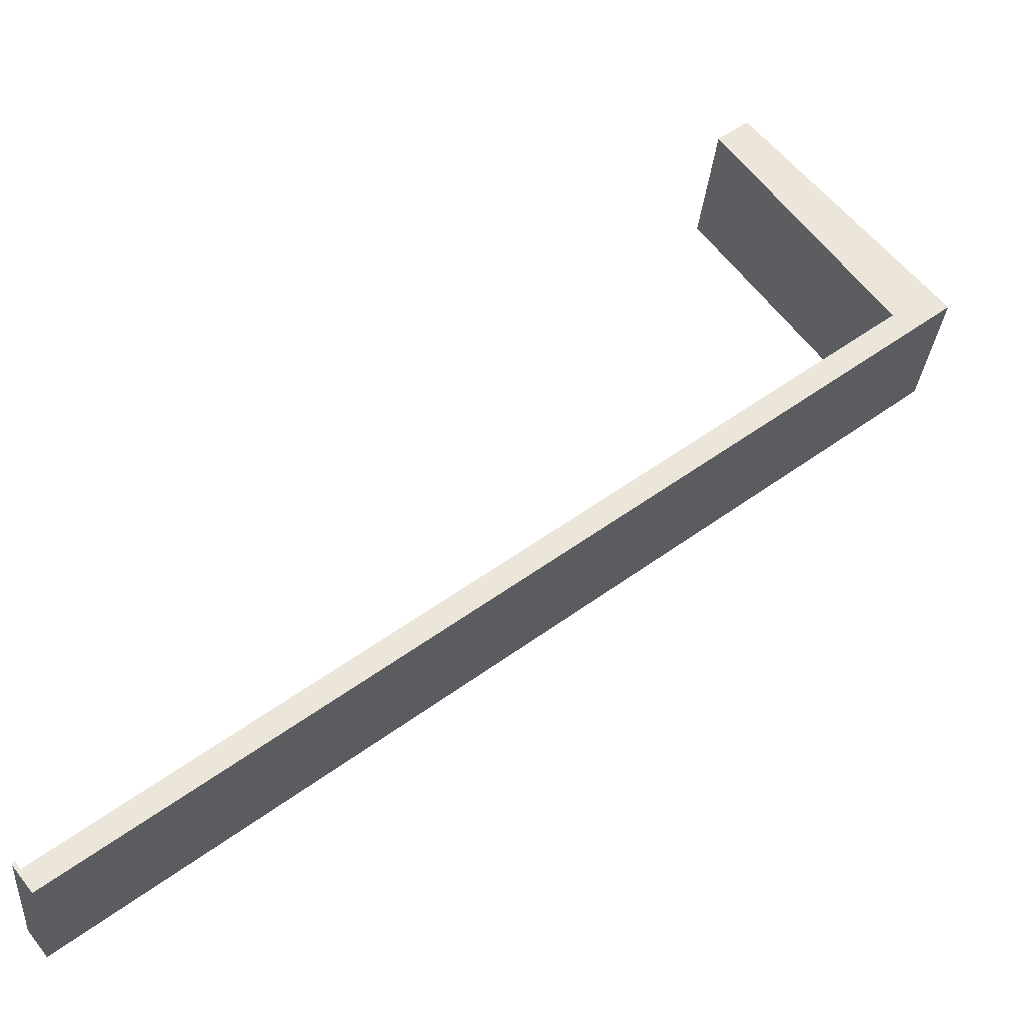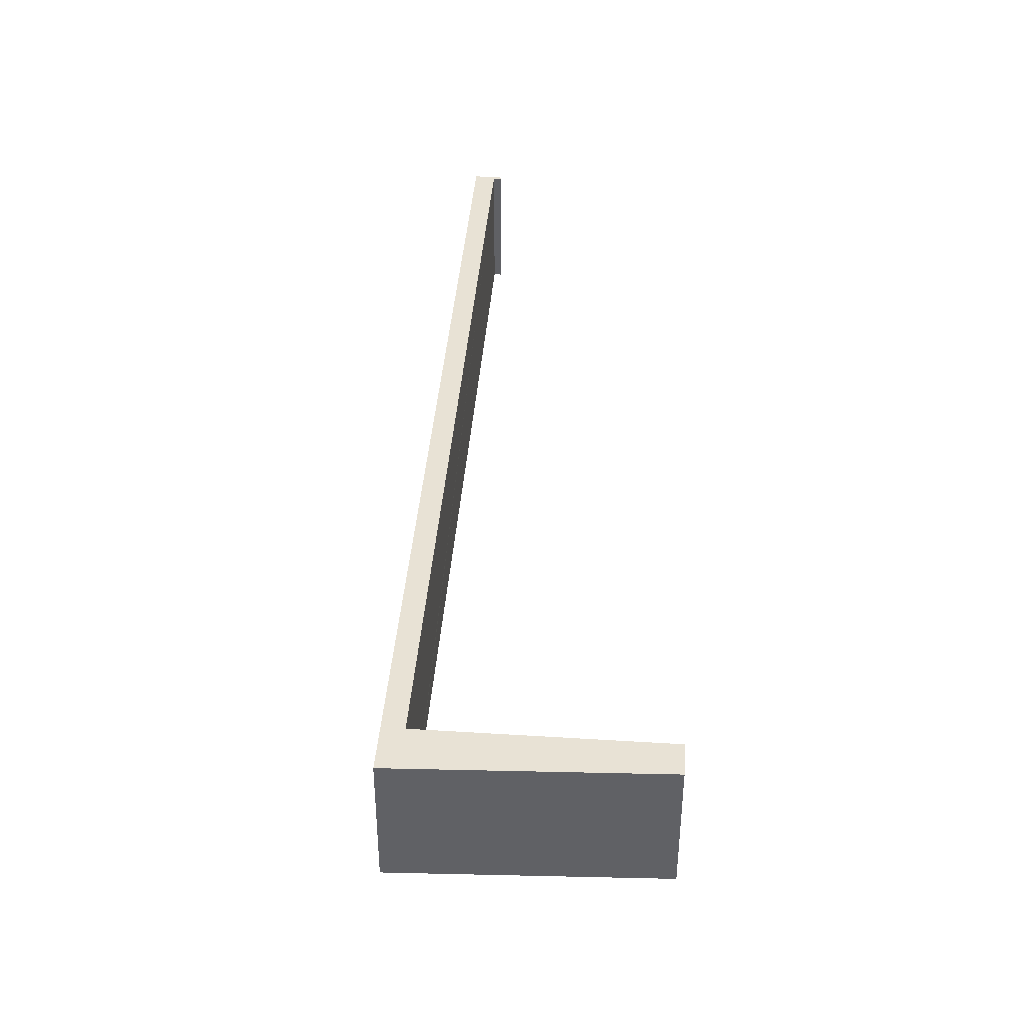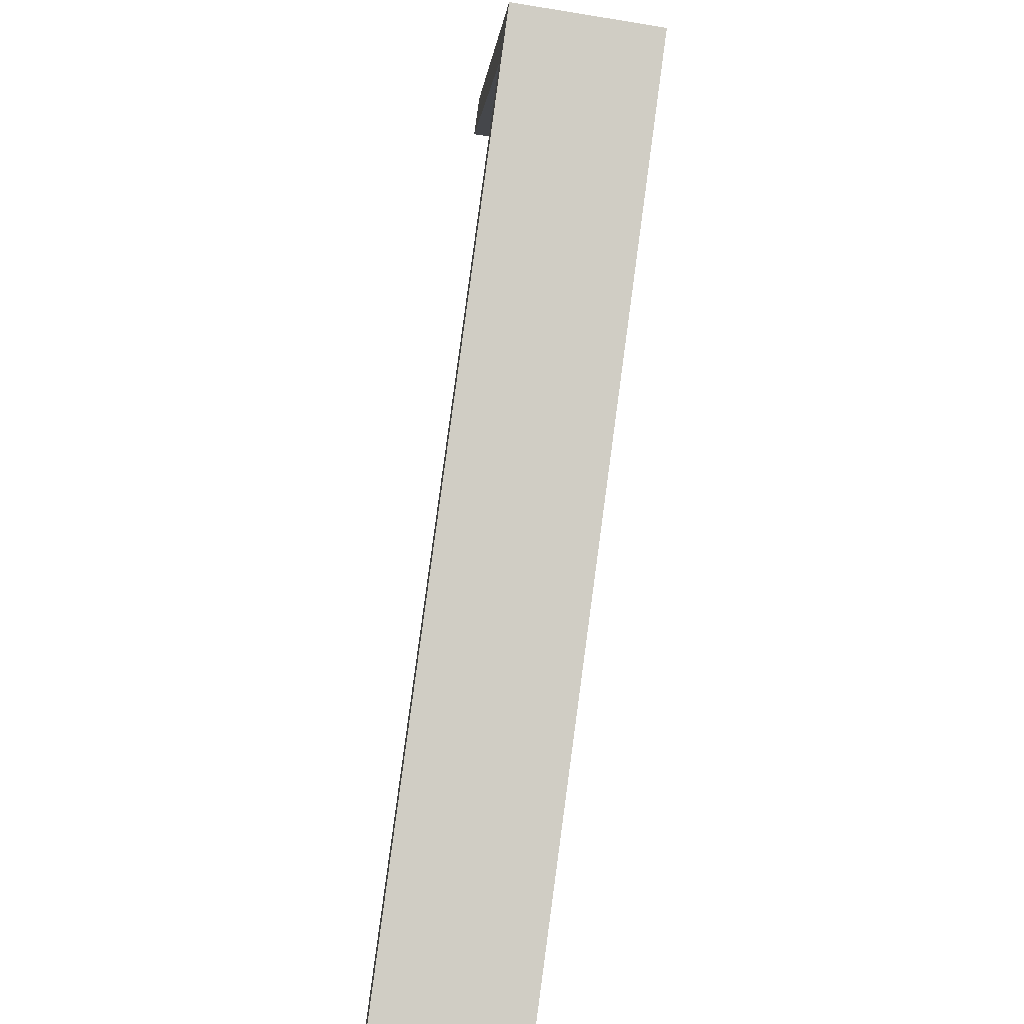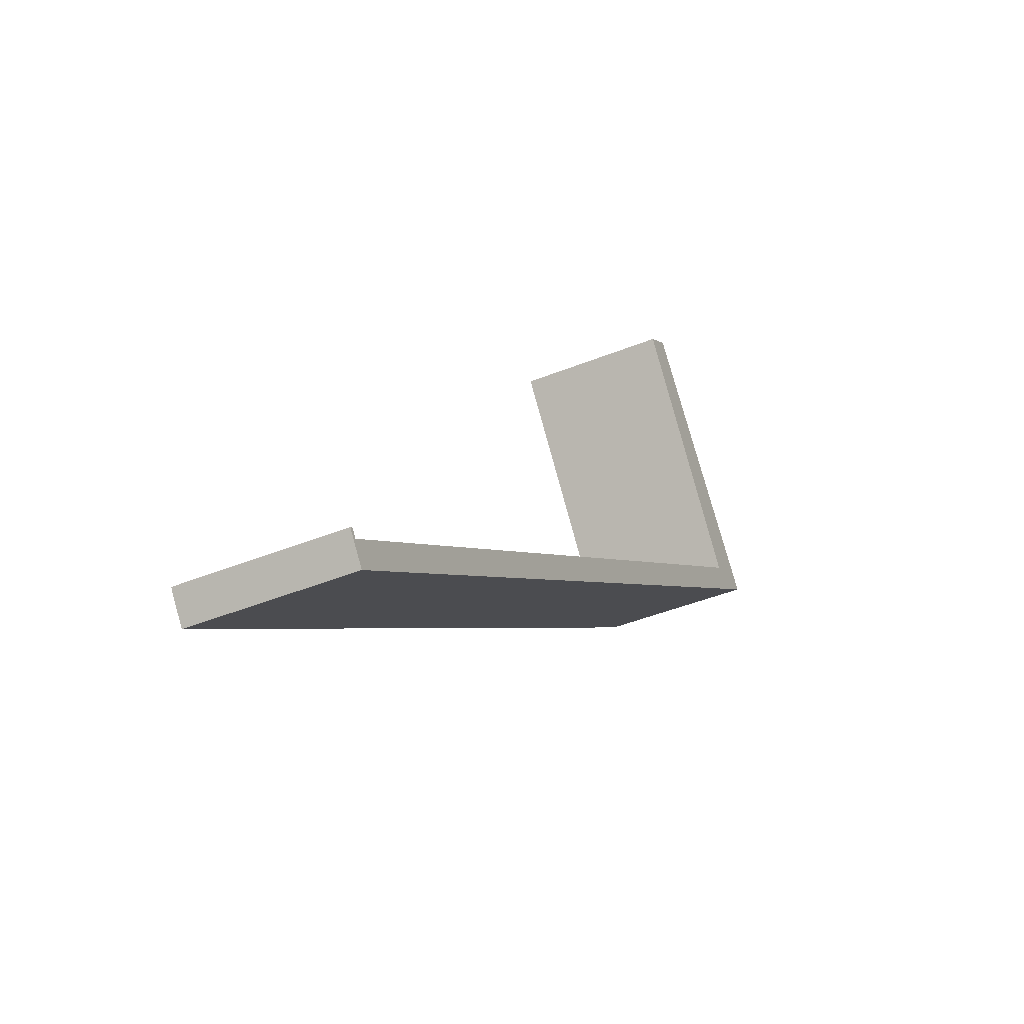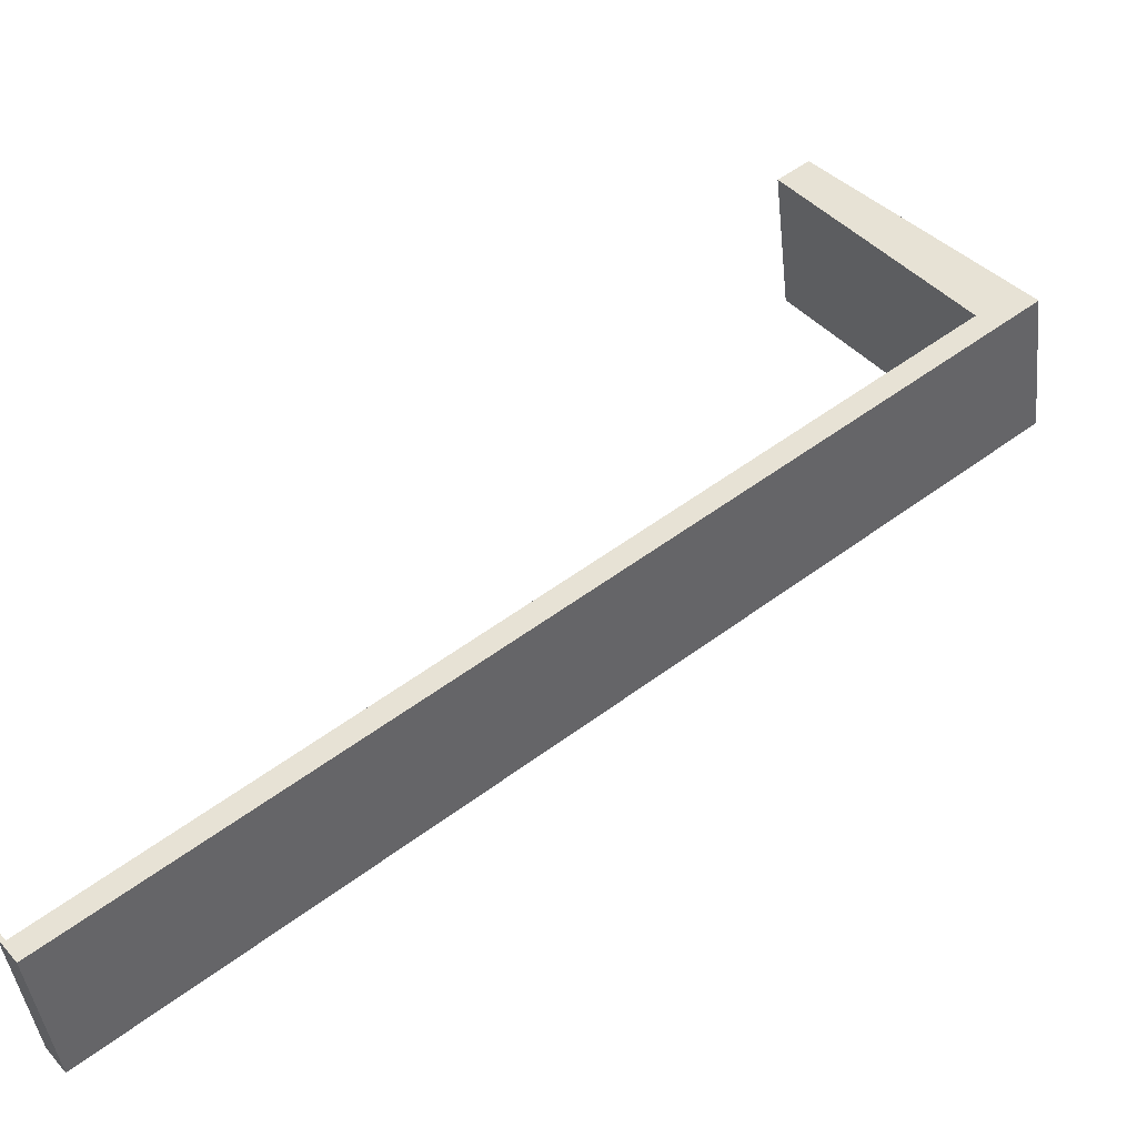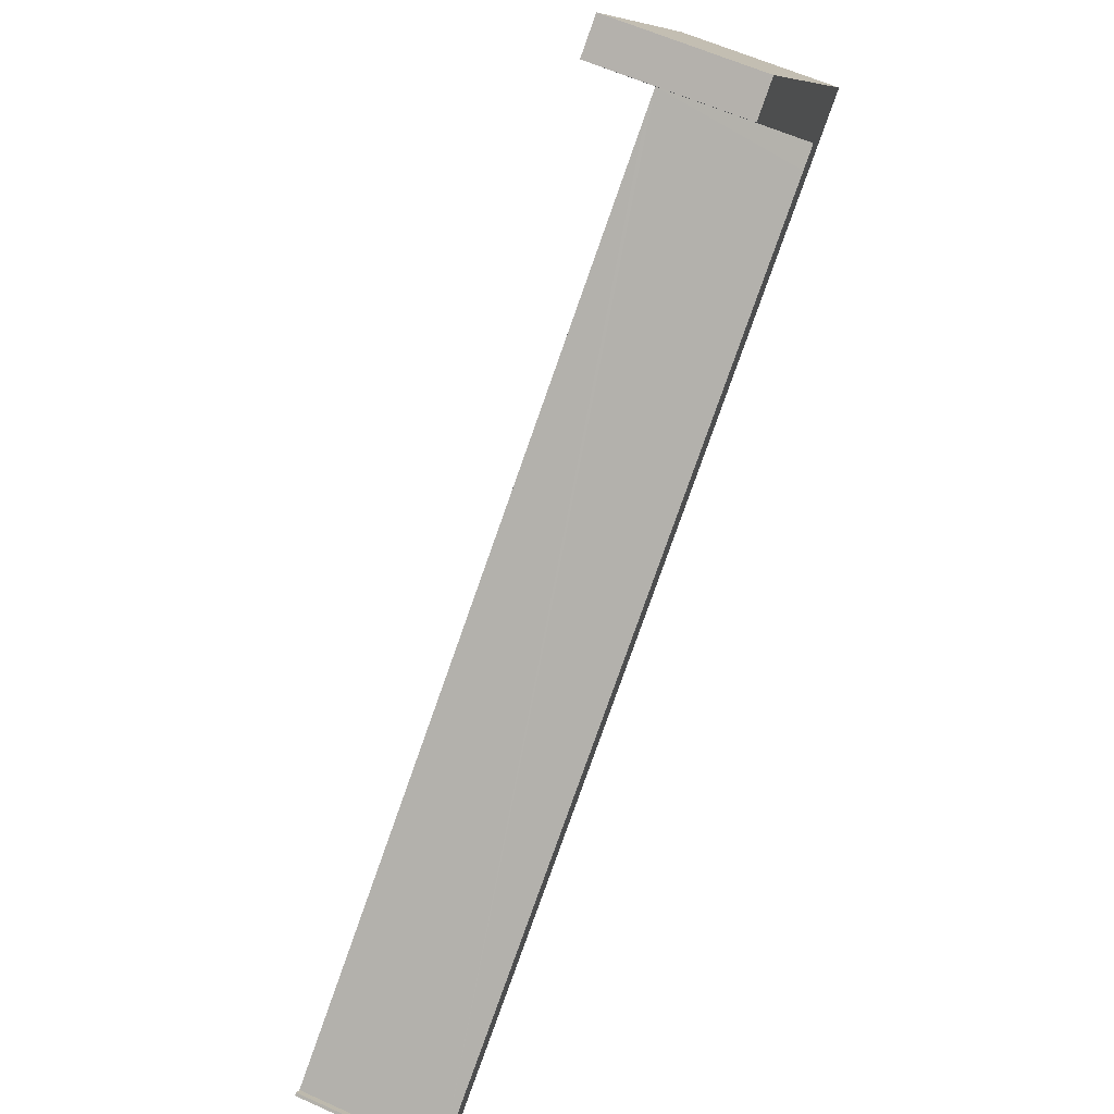
<metadata>
{"format":"obj","ext":"obj","renderer":"f3d","projection":"perspective","resolution":1024,"background":"white","views":[{"elev":-30.6,"azim":175.4,"up":"+Z"},{"elev":40.6,"azim":-47.8,"up":"+Y"},{"elev":-58.3,"azim":-99.7,"up":"+Z"},{"elev":-43.2,"azim":115.7,"up":"+Z"},{"elev":-43.0,"azim":-173.8,"up":"+Z"},{"elev":60.1,"azim":114.9,"up":"+Z"}]}
</metadata>
<code>
v  52.64 9.333 -38.1
v  52.15 9.333 -38.41
v  52.48 9.333 -37.98
v  13.61 9.333 12.22
v  3.278 9.333 3.824
v  11.72 9.333 13.67
v  3.495 9.333 -0.811
v  0 9.333 5.715e-16
v  0.193 9.333 -0.149
v  9.328 9.333 -7.202
v  4.73 9.333 -1.759
v  11.04 9.333 -8.527
v  12.26 9.333 -9.469
v  29.93 9.333 -23.11
v  32.03 9.333 -24.73
v  51.43 9.333 -39.71
v  52.58 9.333 -38.18
v  52.07 9.333 -38.89
v  52.61 9.333 -38.2
v  52.64 2.333e-15 -38.1
v  52.58 2.338e-15 -38.18
v  52.61 2.339e-15 -38.2
v  51.43 2.431e-15 -39.71
v  52.07 2.382e-15 -38.89
v  13.61 -7.483e-16 12.22
v  3.495 4.966e-17 -0.811
v  11.72 -8.372e-16 13.67
v  4.73 1.077e-16 -1.759
v  52.15 2.352e-15 -38.41
v  52.48 2.325e-15 -37.98
v  32.03 1.515e-15 -24.73
v  29.93 1.415e-15 -23.11
v  12.26 5.798e-16 -9.469
v  11.04 5.221e-16 -8.527
v  9.328 4.41e-16 -7.202
v  0.193 9.124e-18 -0.149
v  0 0 0
v  3.278 -2.342e-16 3.824
g defaultobject
f 1 2 3
f 4 5 6
f 5 4 7
f 5 7 8
f 8 7 9
f 9 7 10
f 10 7 11
f 10 11 2
f 10 2 12
f 12 2 13
f 13 2 14
f 14 2 15
f 15 2 16
f 16 2 17
f 17 2 1
f 16 17 18
f 18 17 19
f 20 17 1
f 17 20 21
f 22 18 19
f 18 22 16
f 16 22 23
f 23 22 24
f 25 7 4
f 7 25 26
f 21 19 17
f 19 21 22
f 27 4 6
f 4 27 25
f 26 11 7
f 11 26 2
f 2 26 28
f 2 28 29
f 30 1 3
f 1 30 20
f 23 15 16
f 15 23 31
f 15 31 14
f 14 31 32
f 14 32 13
f 13 32 33
f 13 33 12
f 12 33 10
f 10 33 34
f 10 34 35
f 10 35 9
f 9 35 36
f 9 36 8
f 8 36 37
f 37 5 8
f 5 37 6
f 6 37 38
f 6 38 27
f 29 3 2
f 3 29 30
f 38 25 27
f 25 38 37
f 25 37 36
f 25 36 26
f 26 36 35
f 26 35 28
f 28 35 29
f 29 35 34
f 29 34 33
f 29 33 32
f 29 32 31
f 29 31 23
f 29 23 21
f 29 21 20
f 21 23 24
f 21 24 22
f 20 30 29

</code>
